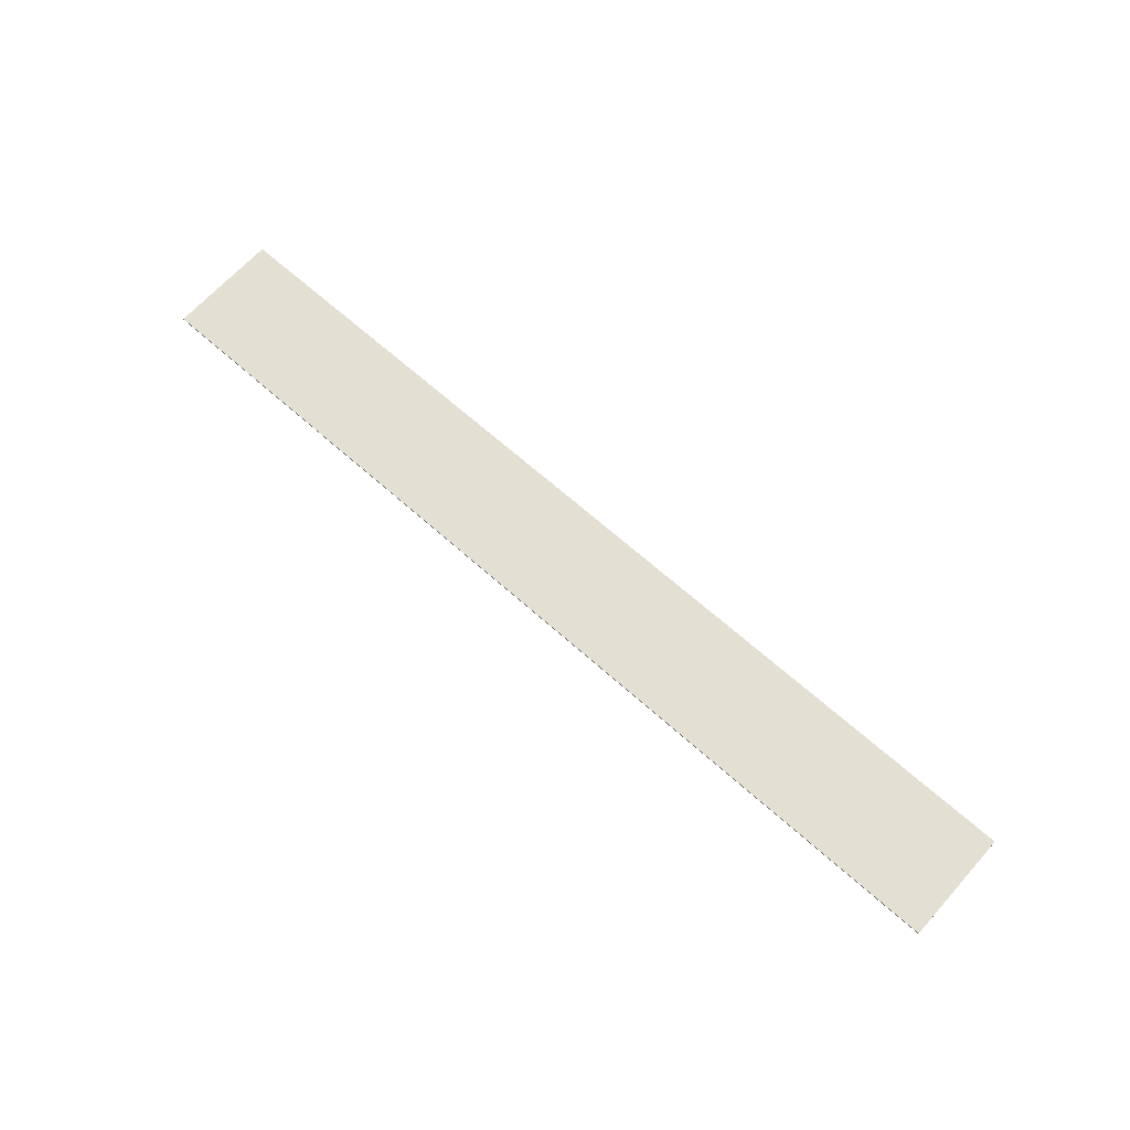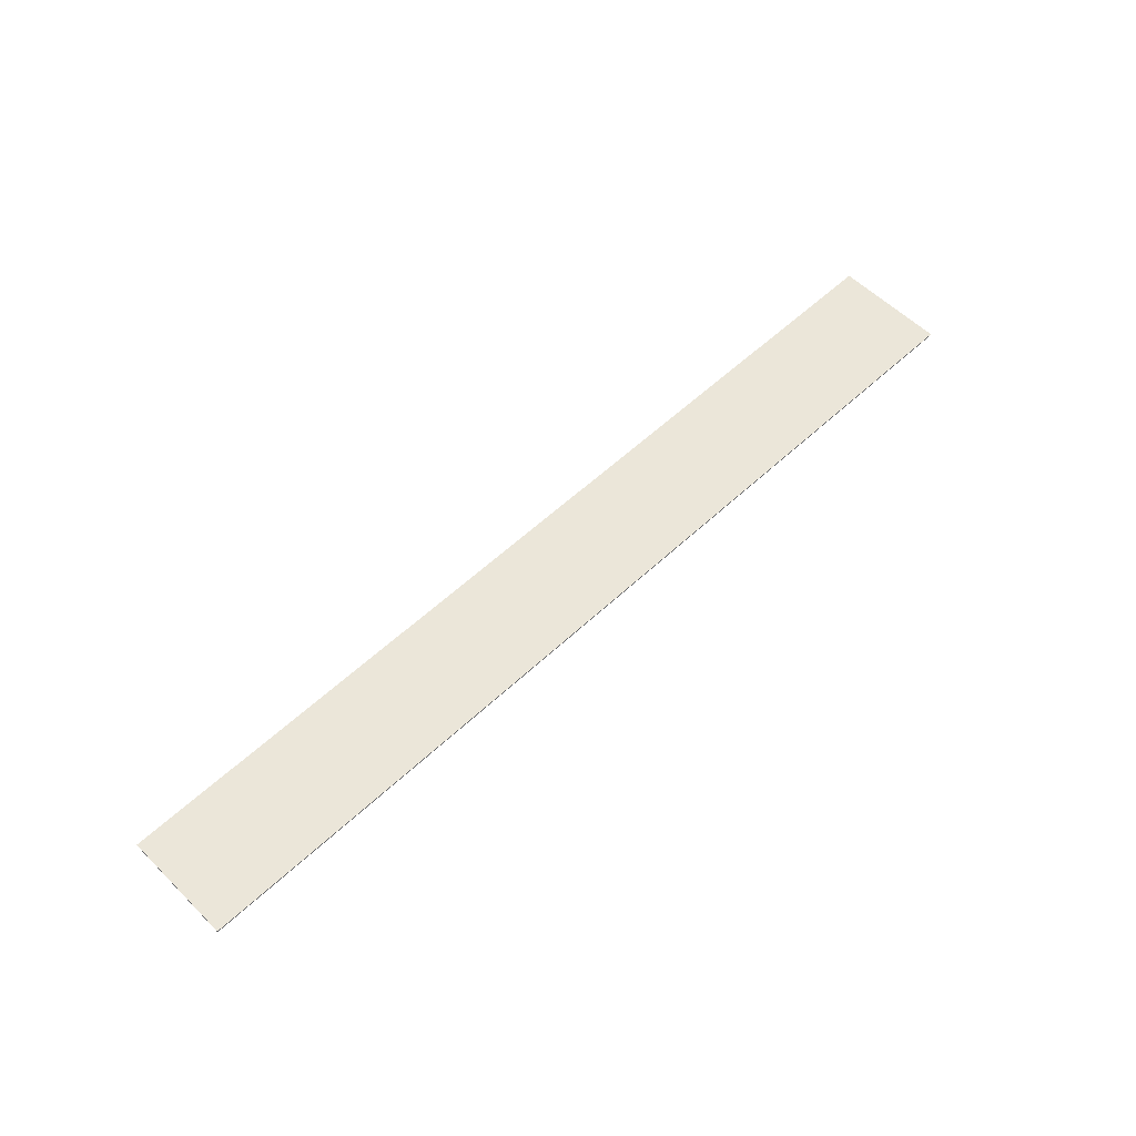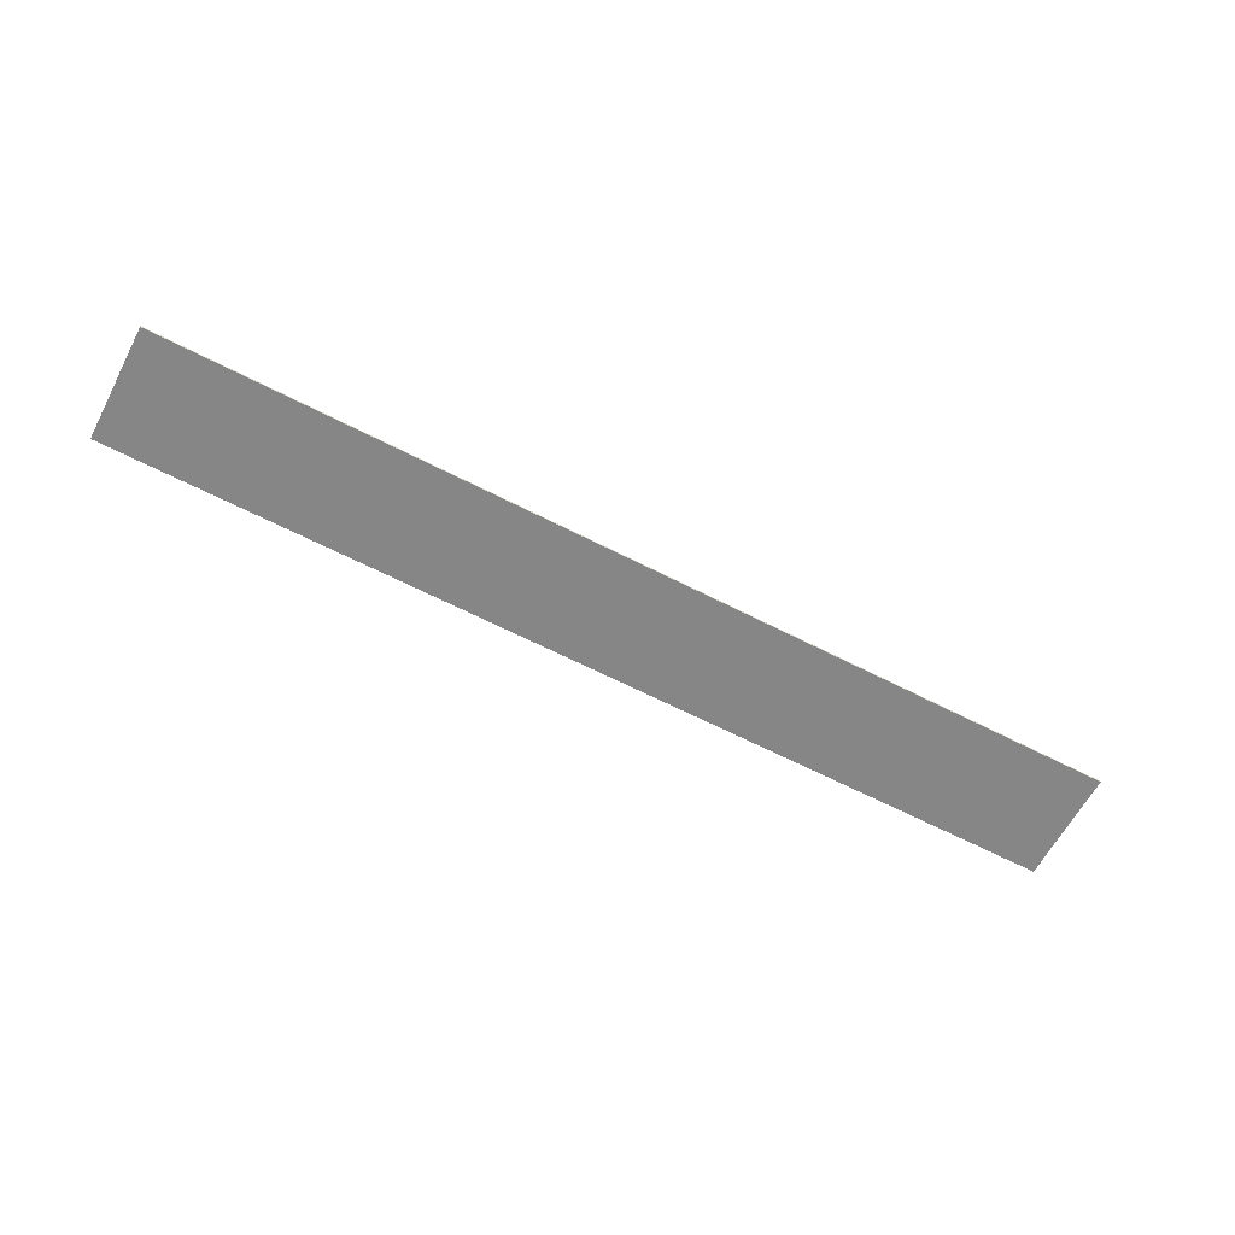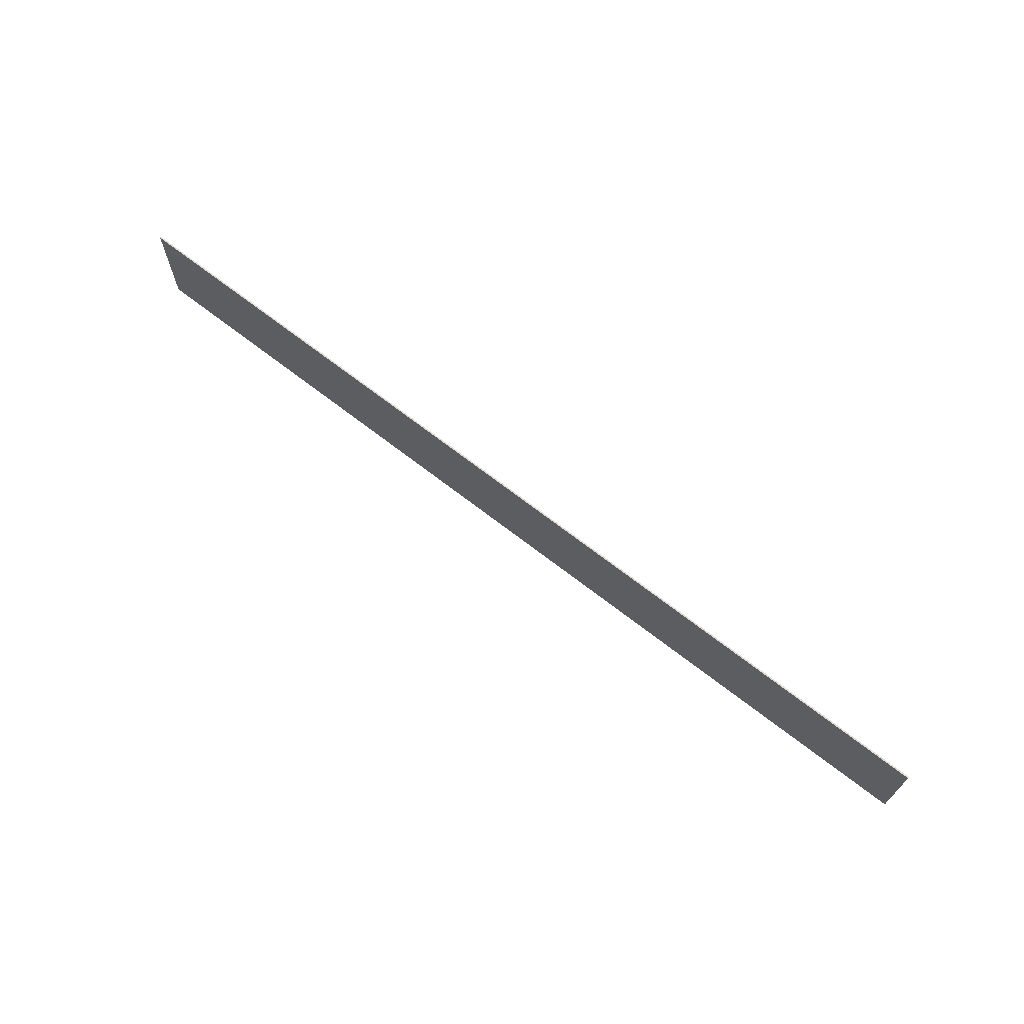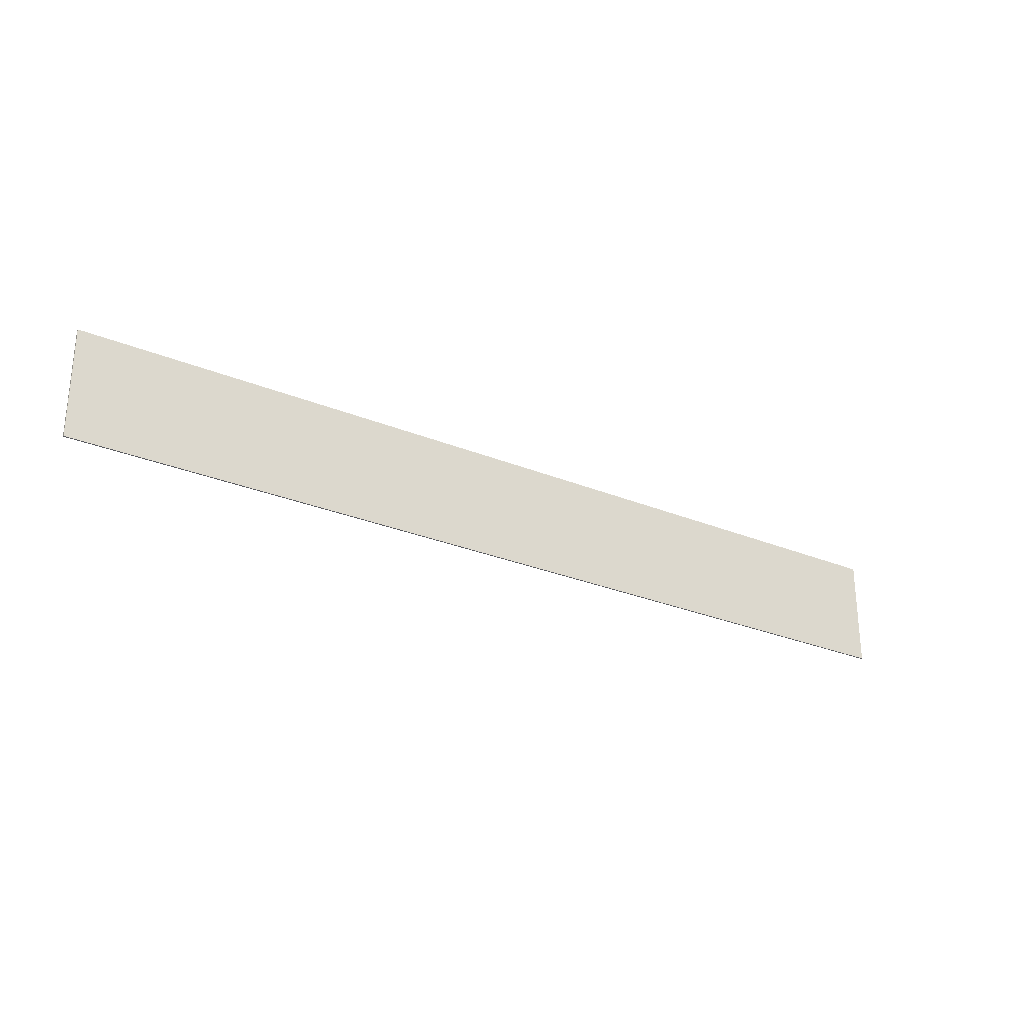
<metadata>
{"format":"obj","ext":"obj","renderer":"f3d","projection":"perspective","resolution":1024,"background":"white","views":[{"elev":66.4,"azim":-138.1,"up":"+Y"},{"elev":56.9,"azim":135.7,"up":"+Y"},{"elev":-62.2,"azim":152.2,"up":"+Y"},{"elev":68.3,"azim":-142.0,"up":"+Z"},{"elev":-27.5,"azim":147.5,"up":"+Z"}]}
</metadata>
<code>
o mesh0
v 0 0.0127 -0.5
v 0 0 -0.5
v 0 0 0.5
v 0 0.0127 0.5
f 1 2 3
f 3 4 1
o mesh1
v 0 0 0.5
v 0 0.0127 0.5
v 8.4 0 0.5
v 8.4 0.0127 0.5
f 6 5 7
f 7 8 6
o mesh2
v 8.4 0 0.5
v 8.4 0.0127 0.5
v 8.4 0 -0.5
v 8.4 0.0127 -0.5
f 10 9 11
f 11 12 10
o mesh3
v 0 0.0127 -0.5
v 0 0 -0.5
v 8.4 0 -0.5
v 8.4 0.0127 -0.5
f 16 15 14
f 14 13 16
o mesh4
v 0 0.0127 -0.5
v 0 0.0127 0.5
v 8.4 0.0127 0.5
v 8.4 0.0127 -0.5
f 20 17 18
f 18 19 20
o mesh5
v 0 0 -0.5
v 0 0 0.5
v 8.4 0 0.5
v 8.4 0 -0.5
f 23 22 21
f 21 24 23

</code>
